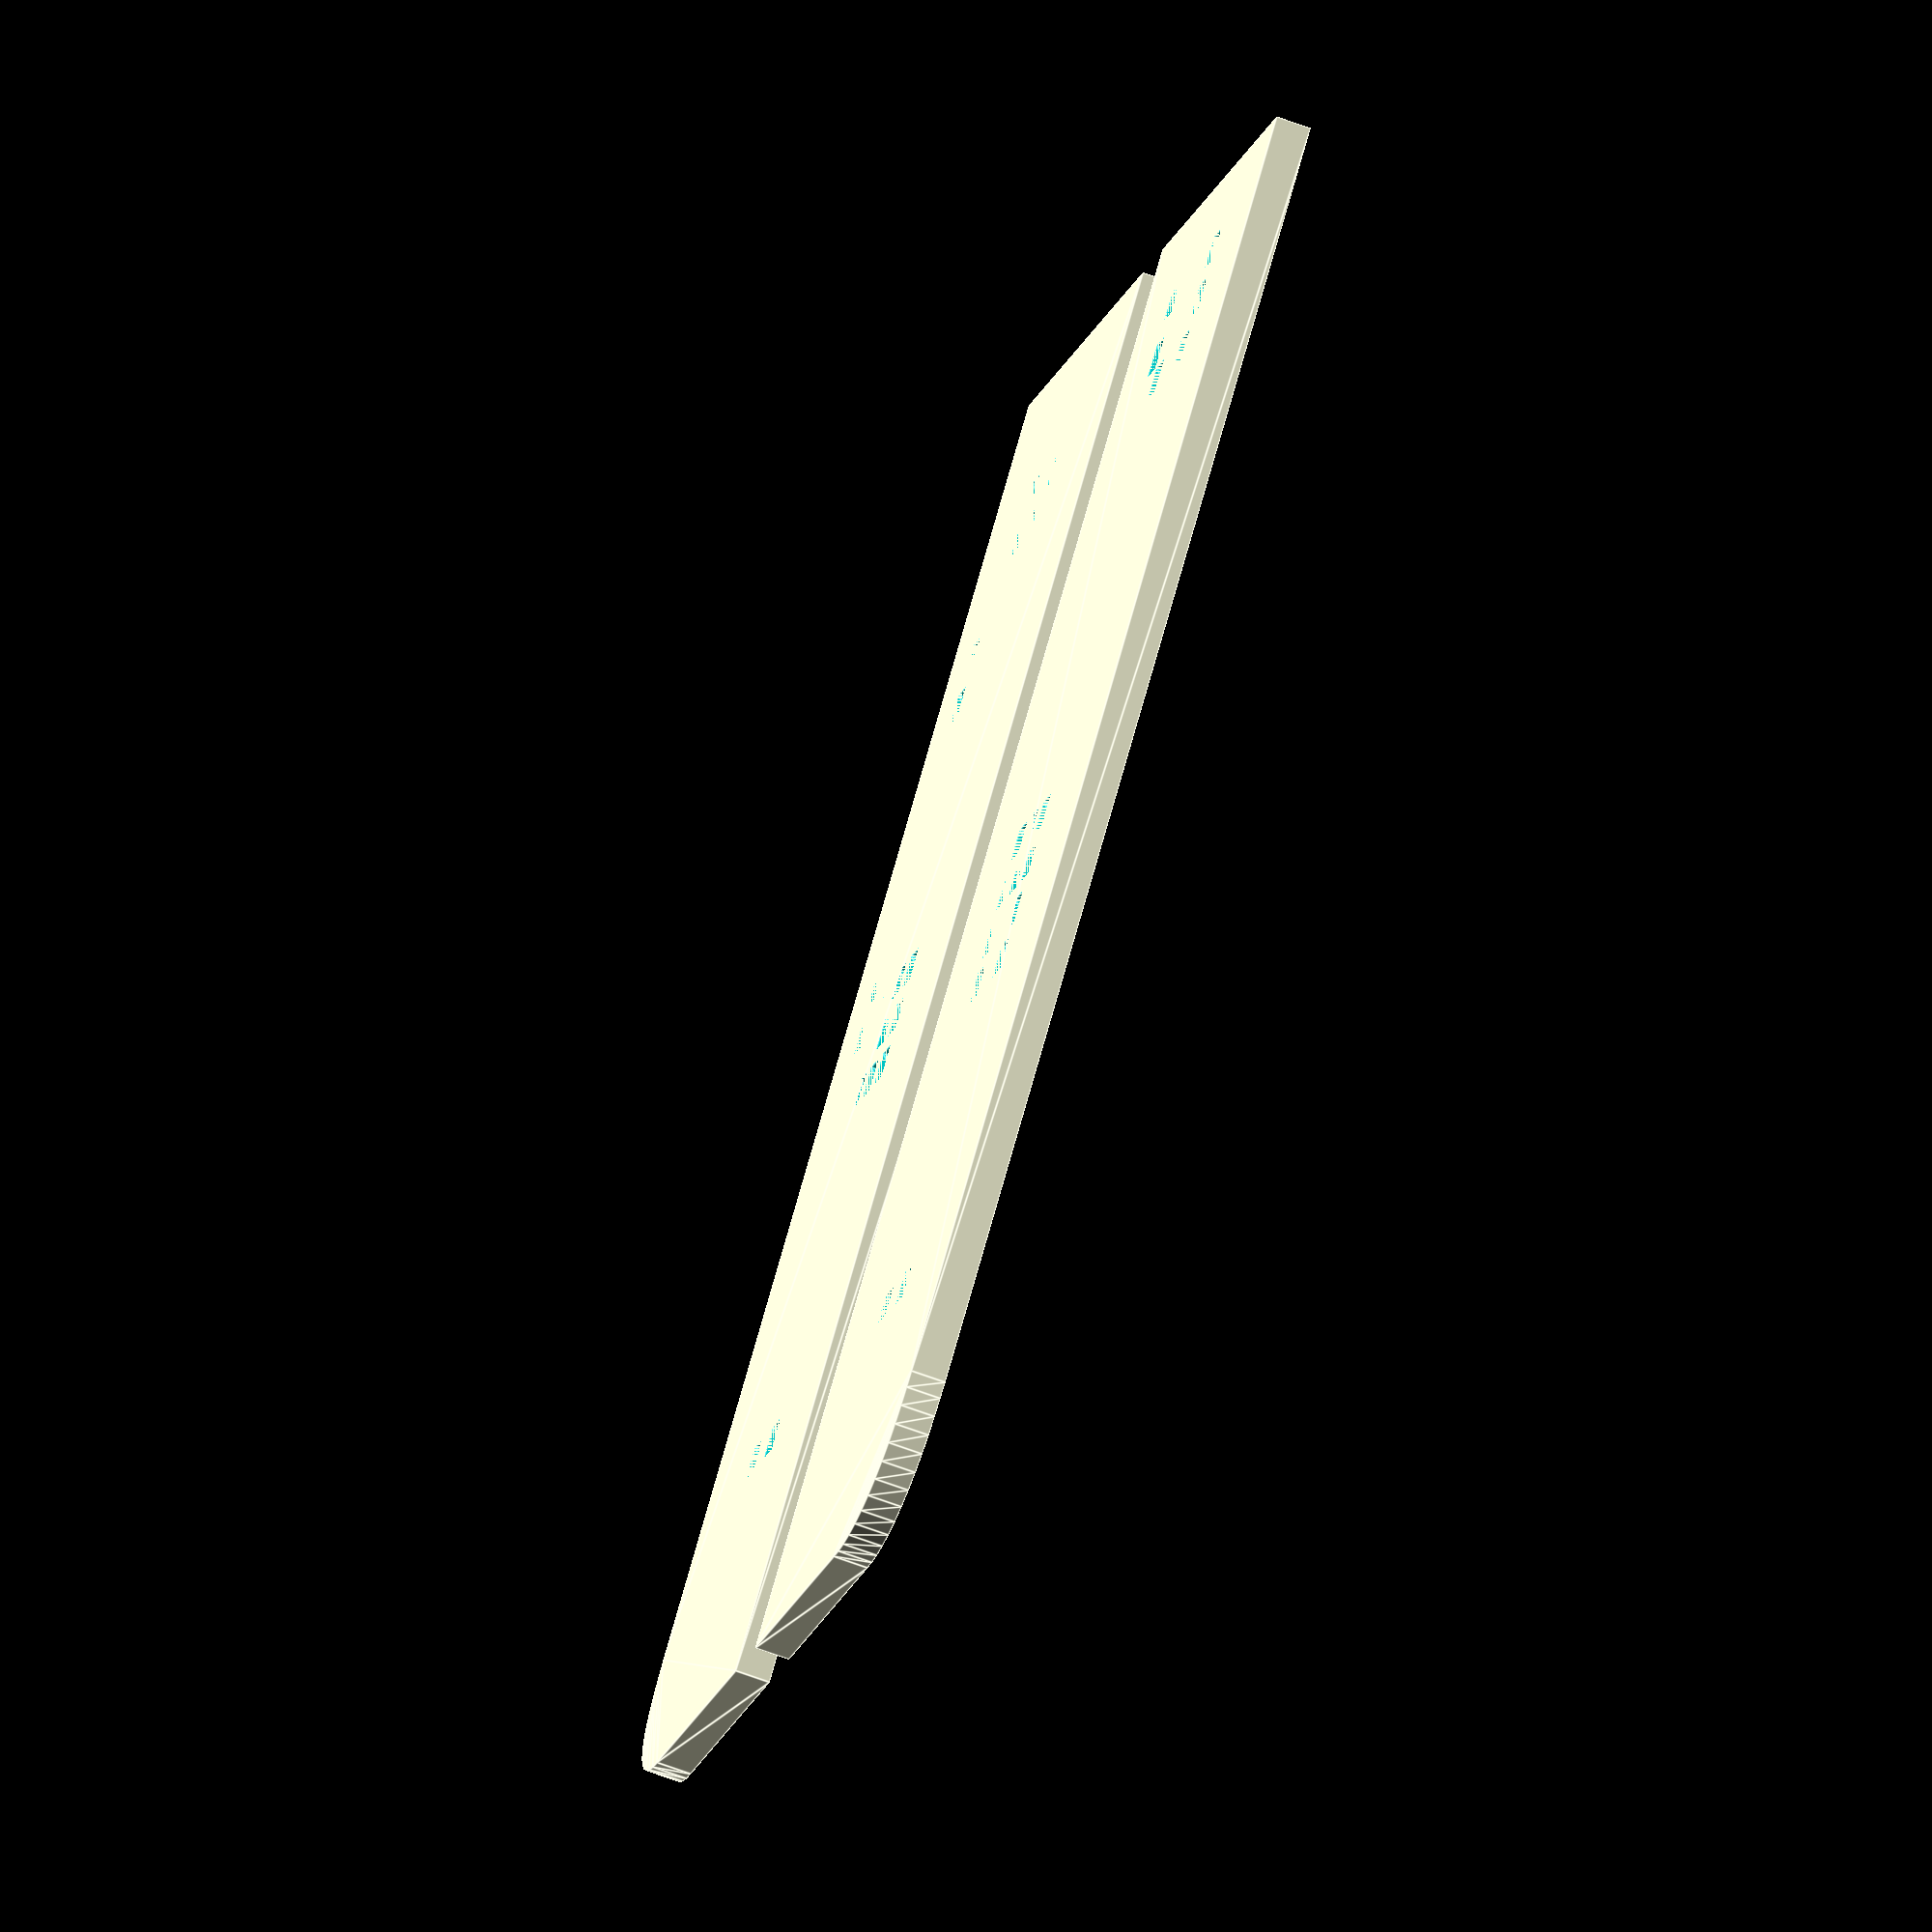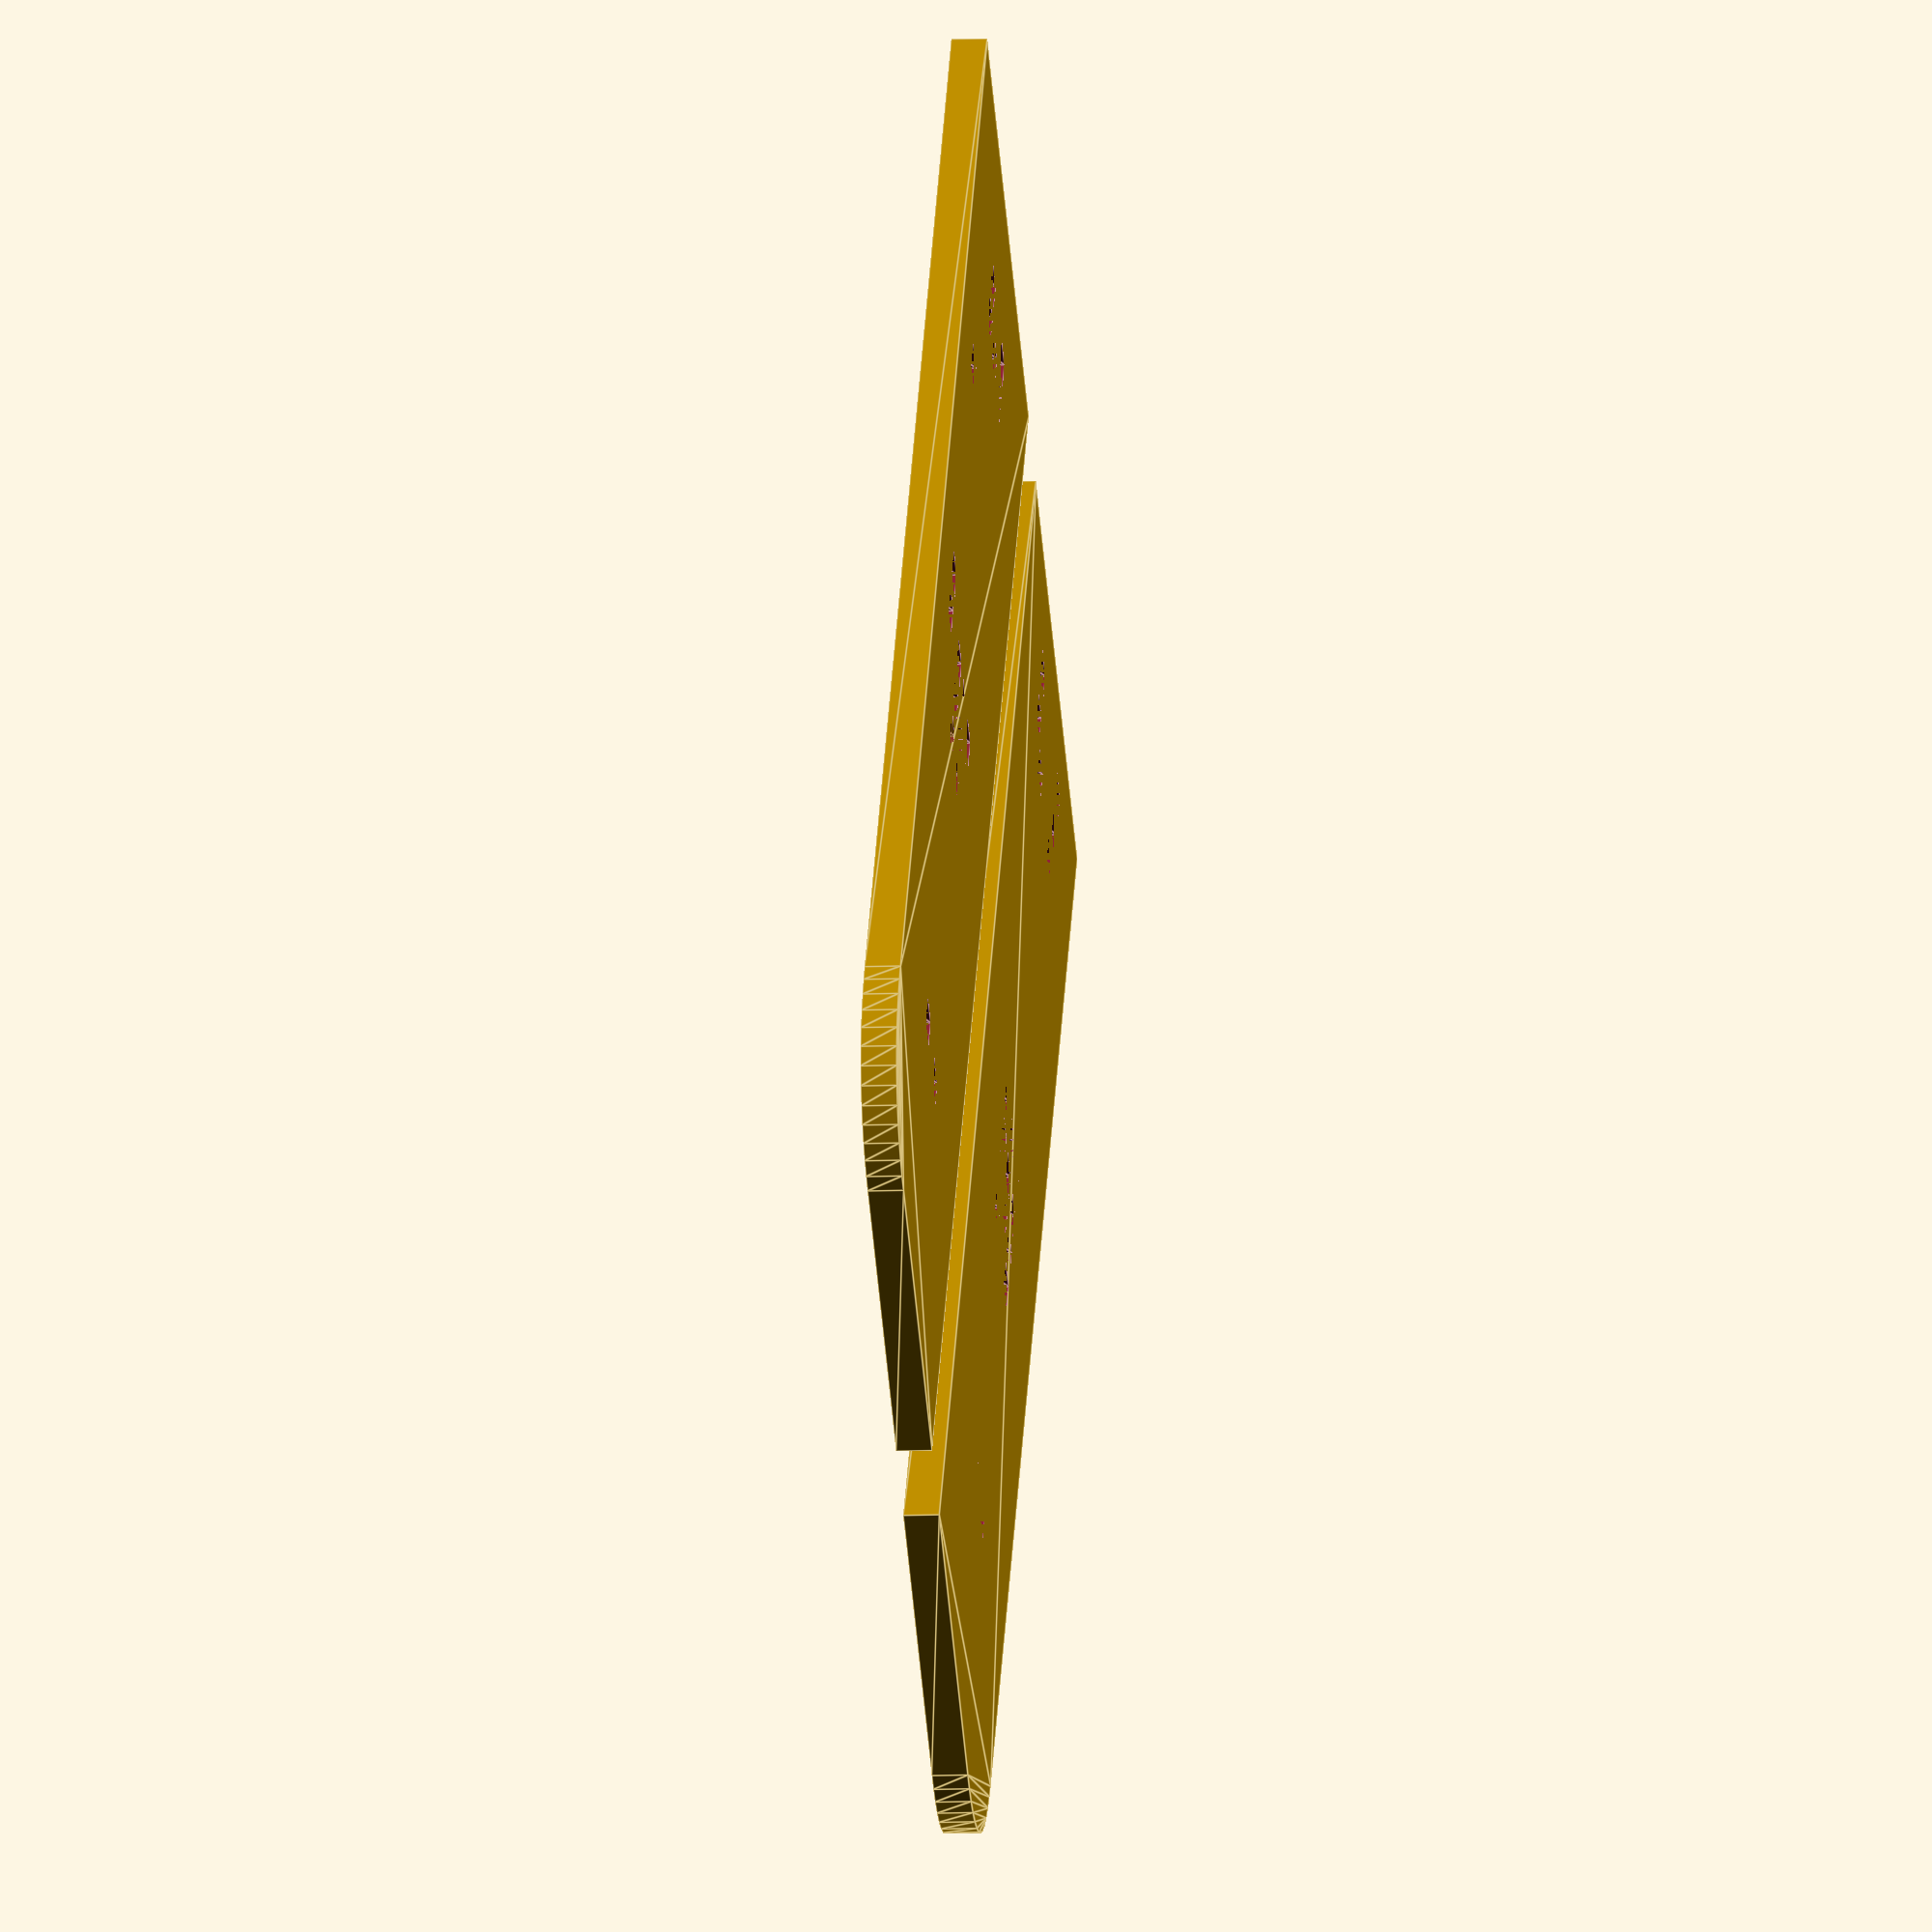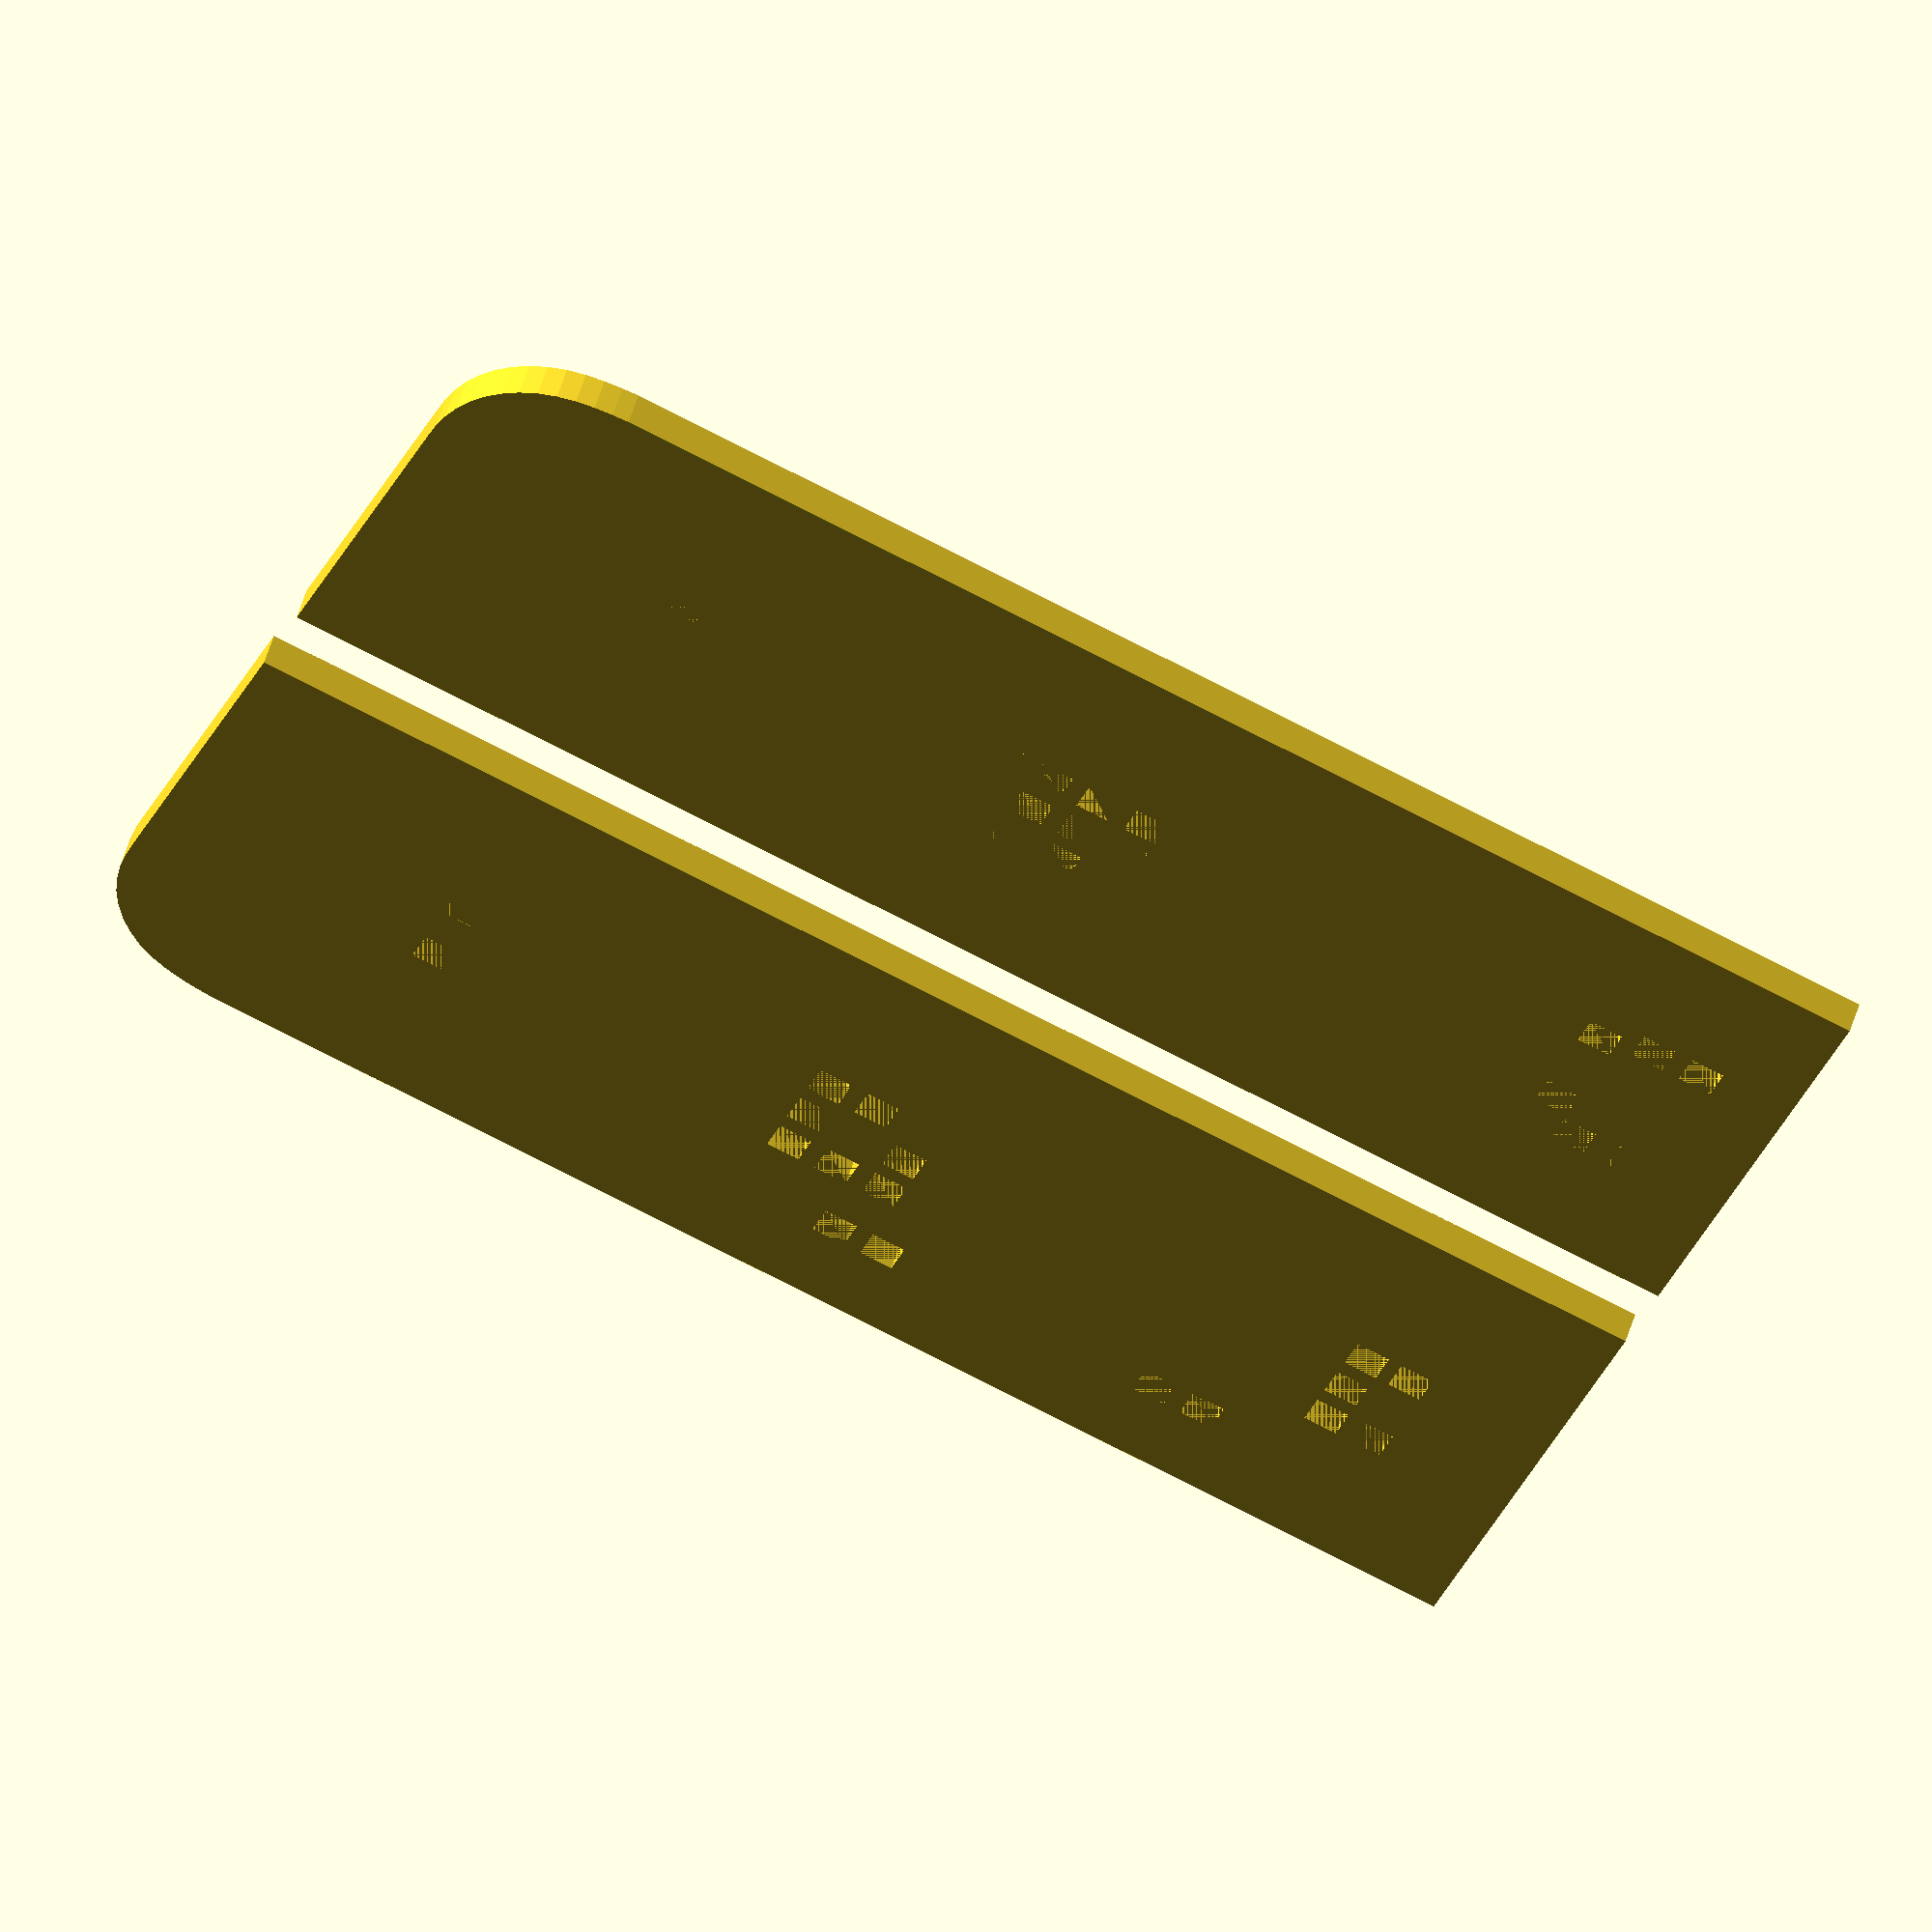
<openscad>
th = 3.2;

module corner() {
    translate([-18.79, -18.79]) polygon([
        [18.79, 0.0], [18.79, 1.56], [18.79, 3.13], [18.79, 4.76], 
        [18.75, 6.44], [18.55, 8.13], [18.15, 9.82], [17.54, 11.46], 
        [16.71, 13.0], [15.66, 14.42], [14.42, 15.67], [13.01, 16.71], 
        [11.45, 17.53], [9.79, 18.09], [8.1, 18.46], [6.41, 18.67], 
        [4.76, 18.8], [3.15, 18.86], [1.56, 18.86], [0.0, 18.79],
        [18.79, 18.79]
    ]);
}

module mag() {
    linear_extrude(3.2) square(3.1, center=true);
}

// ipad dimension: 178.52 x 247.64 mm
// smart connector center plate to the closest edge distance: 10 + 3.4/2 = 11.7mm

module lower_part_centered_plate_2d() {
    translate([-178.52/2,-11.7]) difference() {
        square([135, 45]);
        rotate(180) corner();
    }
}

module lower_part_magnets() {
    for (tx=[-25.68, -20.98, -16.28], ty=[6.08, 10.78, 15.48])
        translate([tx,ty]) mag(); // center 3x3
    for(ty=[14.78, 7.58])
        translate([-61.48,ty]) mag(); // left 1x2
    for(tx=[-17.88, -13.18, 13.82, 18.52])
        translate([tx,-1.71]) mag(); // bottom 4x1
    for(ty=[14.73, 10.03, 5.33])
        translate([27.92,ty]) mag(); // right1 1x3
    for(ty=[14.73, 5.33])
        translate([32.27,ty]) mag(); // right2 1x2
    for(ty=[14.73, 5.33])
        translate([57.62,ty]) mag(); // right3 1x2
    for(ty=[14.73, 10.03, 5.33])
        translate([62.02,ty]) mag(); // right4 1x3    
}

module lower_part(){
    difference() {
        linear_extrude(th) lower_part_centered_plate_2d();
        lower_part_magnets();
    }
}

//lower_part();

module upper_part_centered_plate_2d() {
    w = 45;// plate width
    translate([-178.52/2,247.64-11.7-w]) difference() {
        square([135, w]);
        translate([0,w]) mirror([0,1]) rotate(180) corner();
    }
}

module upper_part_magnets() {
    for(ty=[216.46, 209.26])
        translate([-61.47,ty]) mag(); // left1 1x2
    
    for(ty=[217.56, 208.16])
        translate([-30.13,ty]) mag(); // center1 1x2
    for(tx=[-25.68, -20.98, -16.28], ty=[217.56, 212.86, 208.16])
        translate([tx,ty]) mag(); //  center2 3x3
    
    for(ty=[219.51, 209.47])
        translate([27.92,ty]) mag(); // right1 1x2
    for(tx=[32.62, 37.32, 
        //42.02, 46.72, 51.77
    ])
        translate([tx, 220.95]) mag(); // right2 upper 5x1
    for(tx=[31.13, 36.61, 
        //42.08, 47.56, 52.74
    ])
        translate([tx, 205.76]) mag(); // right2 lower 5x1
}

module upper_part() {
    difference() {
        linear_extrude(th) upper_part_centered_plate_2d();
        upper_part_magnets();
    }
}  

lower_part();
translate([0,-150,0]) upper_part();
</openscad>
<views>
elev=247.2 azim=40.1 roll=290.3 proj=o view=edges
elev=189.9 azim=52.2 roll=84.1 proj=o view=edges
elev=130.5 azim=202.9 roll=164.3 proj=o view=solid
</views>
